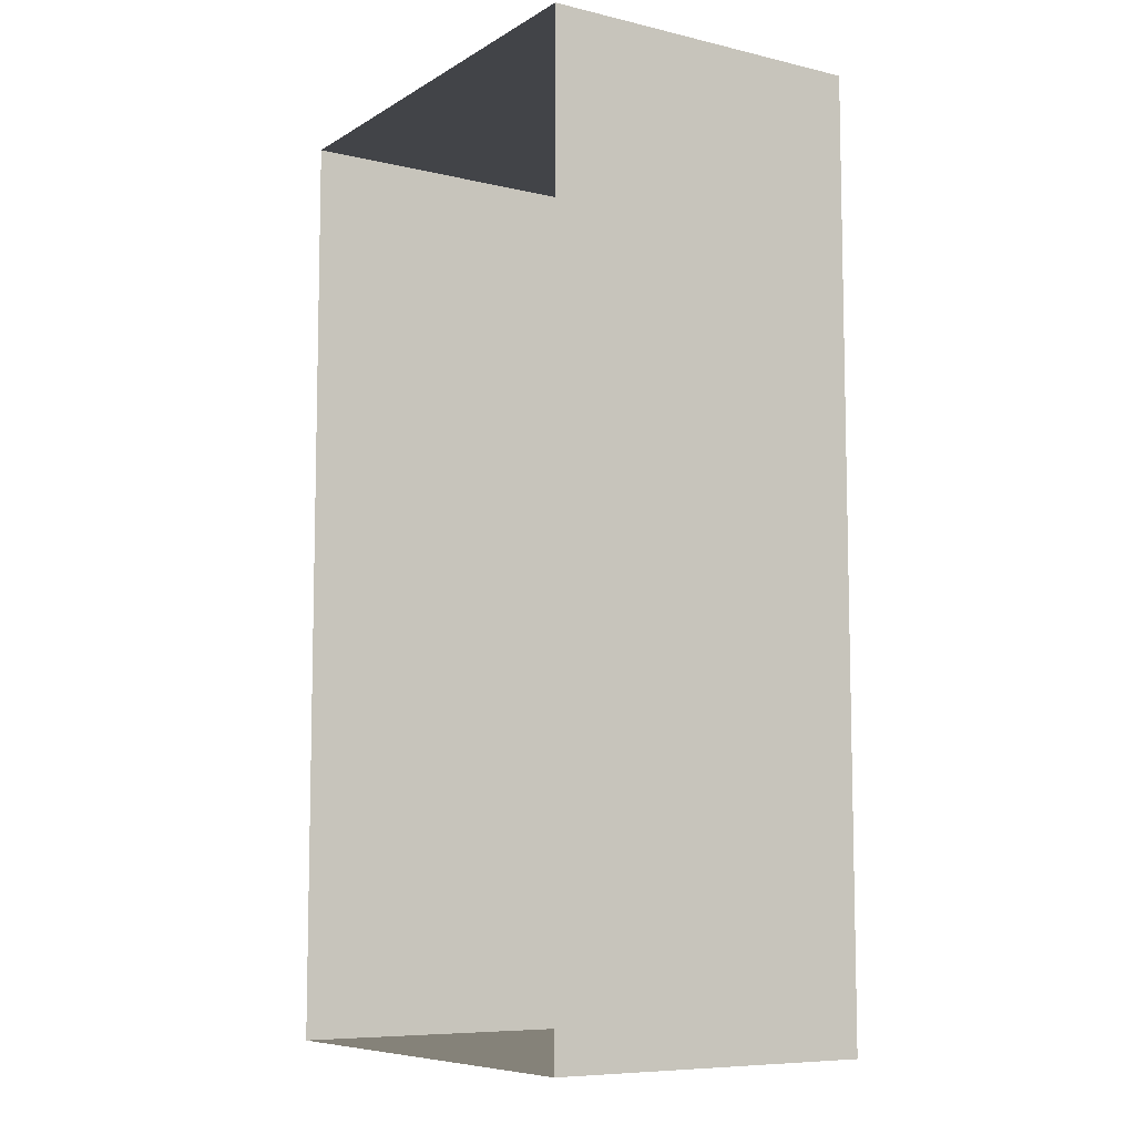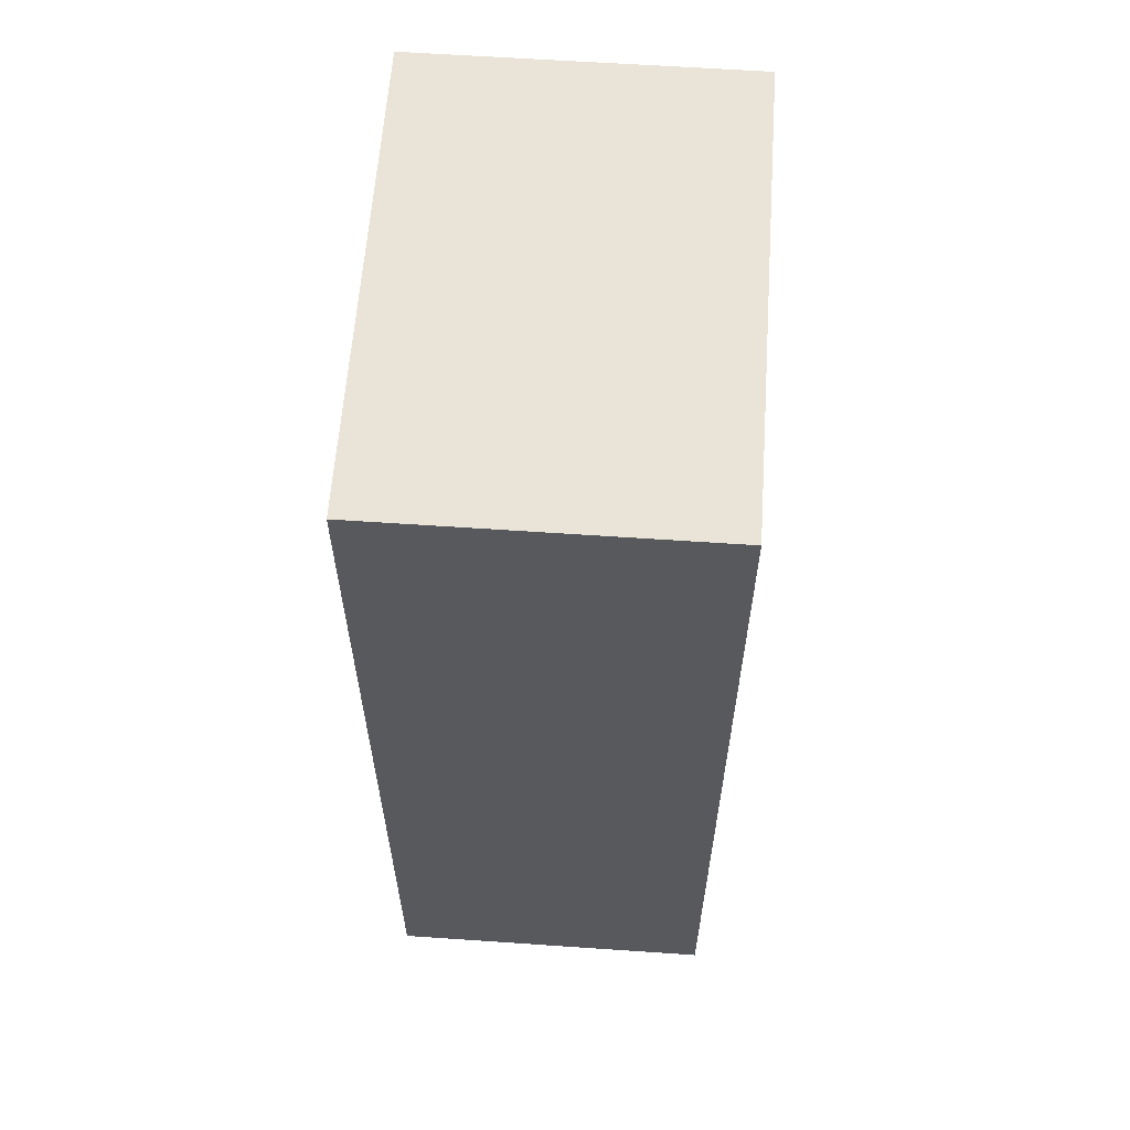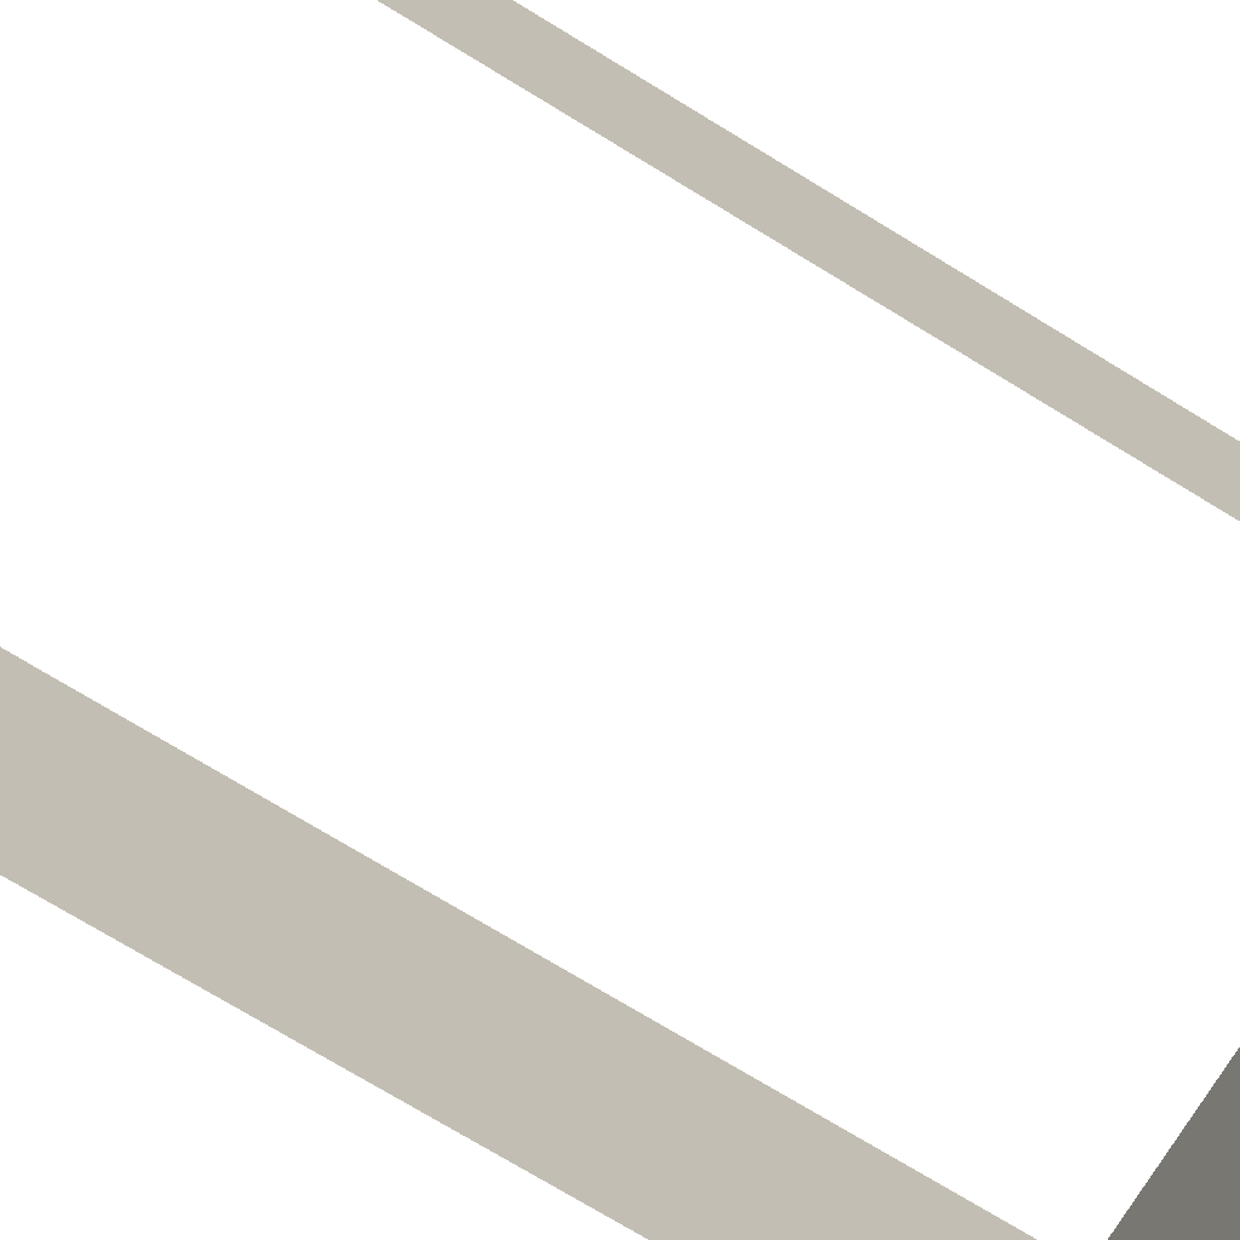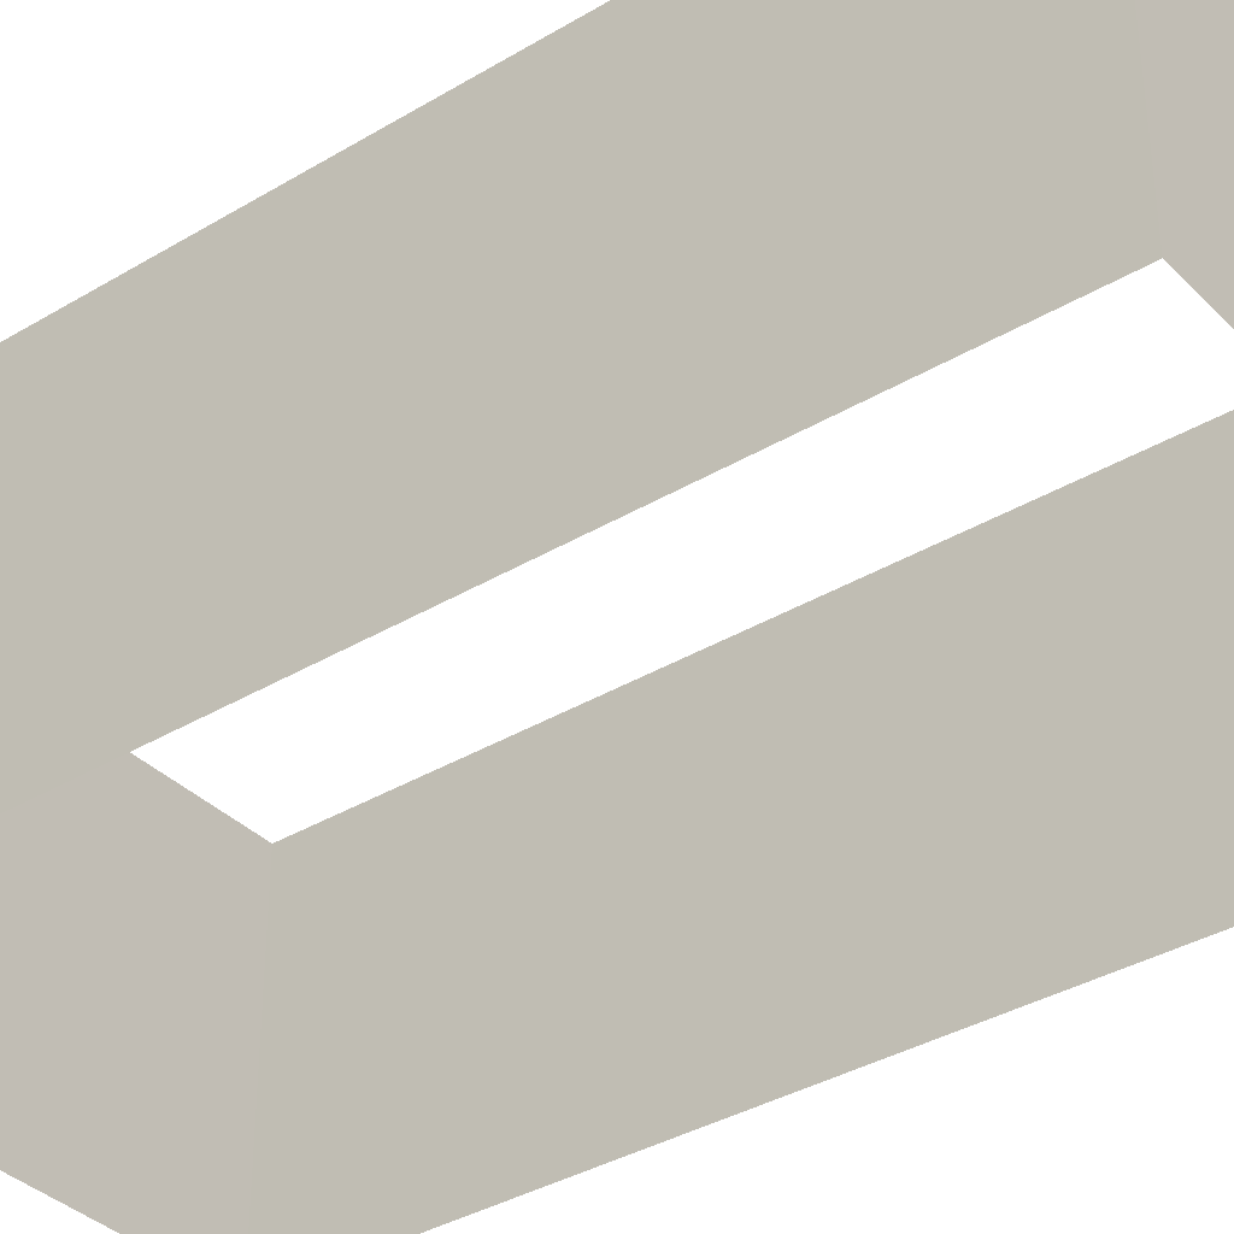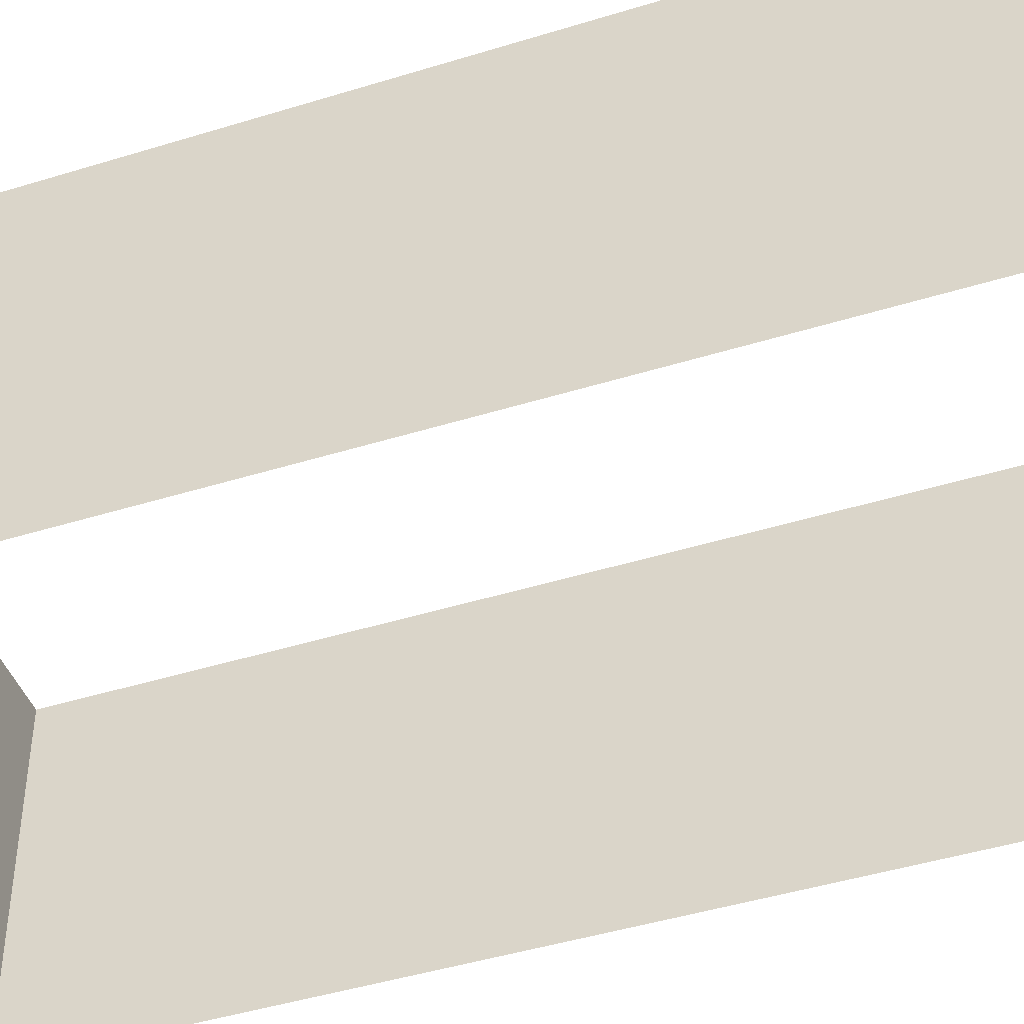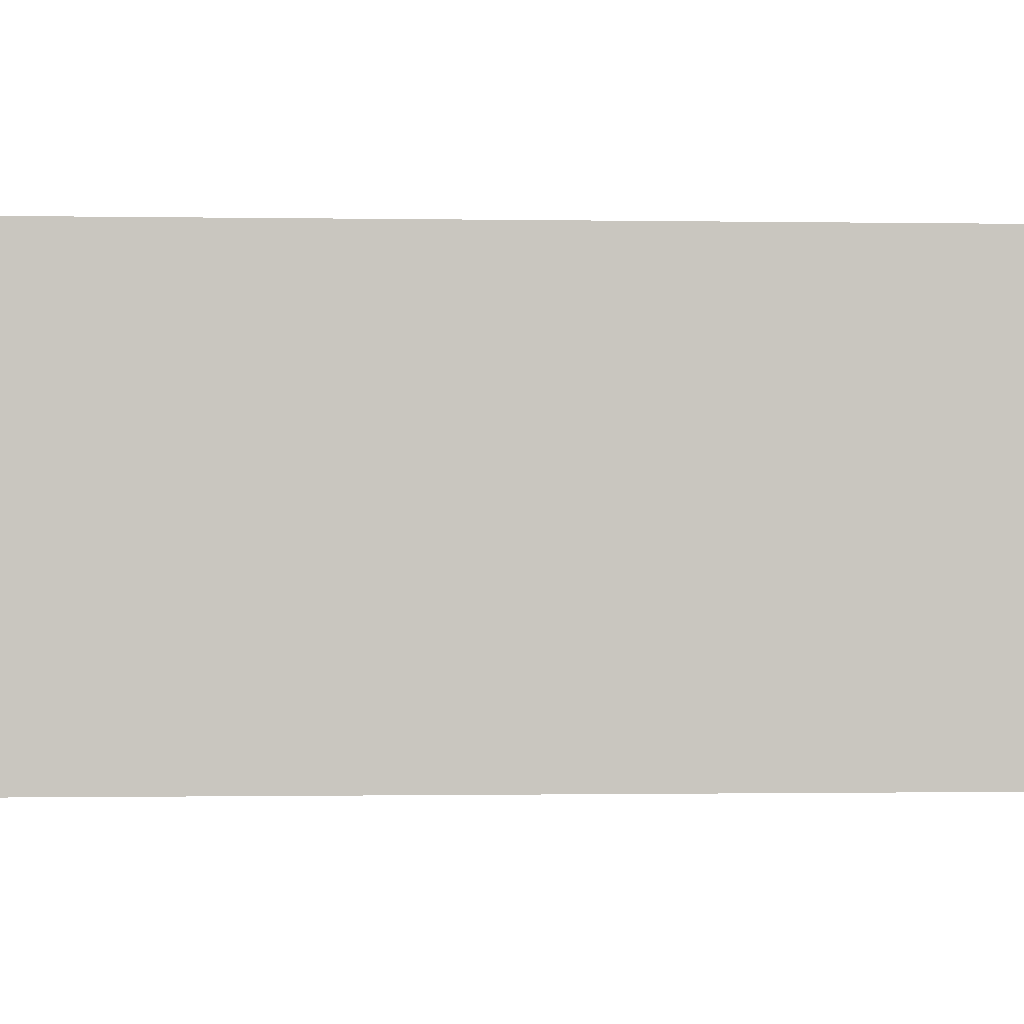
<metadata>
{"format":"obj","ext":"obj","renderer":"f3d","projection":"perspective","resolution":1024,"background":"white","views":[{"elev":-8.1,"azim":57.2,"up":"+Z"},{"elev":60.8,"azim":94.0,"up":"+Z"},{"elev":-75.4,"azim":-121.2,"up":"+Y"},{"elev":-36.3,"azim":-52.0,"up":"+Y"},{"elev":-44.6,"azim":109.9,"up":"+Y"},{"elev":-0.7,"azim":-94.4,"up":"+Y"}]}
</metadata>
<code>
g Box48
v 150 136.6 -300
v 150 0 -300
v 19.1 0 -300
v -150 100.5 -300
v -150 136.6 -300
v -120.5 136.6 -300
v -150 136.6 150
v -150 136.6 -0.0003815
v -150 0 -0.0003815
v -150 0 150
v -150 136.6 300
v -150 0 300
v 150 0 300
v 150 136.6 300
v 150 136.6 -150
v 150 136.6 -0.0003662
v 150 0 -0.0003967
v 150 0 -150
v -120.5 136.6 -300
v -150 136.6 -300
v -150 210 -300
v -60.46 210 -300
v -150 210 -0.0003815
v -150 136.6 -0.0003815
v -150 136.6 150
v -150 136.6 300
v -150 210 300
v -150 210 150
v -150 136.6 300
v 150 136.6 300
v 150 210 300
v -150 210 300
v 150 210 -0.0003662
v 150 136.6 -0.0003662
v 150 136.6 -150
v 150 136.6 -300
v 150 210 -300
v 150 210 -150
v 150 136.6 300
v 150 0 300
v 150 0 150
v 150 0 -0.0003967
v 150 136.6 -0.0003662
v 150 136.6 150
v 150 210 300
v 150 136.6 300
v 150 136.6 150
v 150 136.6 -0.0003662
v 150 210 -0.0003662
v 150 210 150
v 150 0 -300
v 150 136.6 -300
v -150 136.6 -150
v -150 136.6 -300
v -150 100.5 -300
v -150 0 -300
v -150 0 -150
v -150 210 -300
v -150 136.6 -300
v -150 136.6 -150
v -150 136.6 -0.0003815
v -150 210 -0.0003815
v -150 210 -150
v -150 0 -0.0003815
v -150 136.6 -0.0003815
v -150 0 300
v -150 136.6 300
v 45.06 173.2 -300
v 150 210 -300
v 150 136.6 -300
v 44.58 136.6 -300
v 44.58 136.6 -300
v -150 0 -300
v -120.5 136.6 -300
v 44.58 136.6 -300
v -150 100.5 -300
v 44.58 136.6 -300
v 44.58 136.6 -300
v 44.58 136.6 -300
v 44.58 136.6 -300
v 19.1 0 -300
v 44.58 136.6 -300
v -120.5 136.6 -300
v -60.46 210 -300
v 45.06 173.2 -300
v 45.56 210 -300
v 45.56 210 -300
f 3 1 2
f 6 4 5
f 13 11 12
f 11 13 14
f 21 19 20
f 19 21 22
f 31 29 30
f 29 31 32
f 70 68 69
f 68 71 72
f 75 73 74
f 74 73 76
f 78 75 77
f 68 70 71
f 1 79 80
f 81 73 78
f 1 3 79
f 78 73 75
f 84 82 83
f 84 85 82
f 68 86 69
f 85 84 87
f 9 7 8
f 7 9 10
f 25 23 24
f 28 26 27
f 55 53 54
f 53 56 57
f 60 58 59
f 63 61 62
f 65 57 64
f 57 65 53
f 63 58 60
f 61 63 60
f 67 10 66
f 10 67 7
f 28 23 25
f 26 28 25
f 56 53 55
f 17 15 16
f 15 17 18
f 35 33 34
f 38 36 37
f 41 39 40
f 44 42 43
f 47 45 46
f 50 48 49
f 44 39 41
f 42 44 41
f 50 45 47
f 48 50 47
f 52 18 51
f 18 52 15
f 38 33 35
f 36 38 35

</code>
